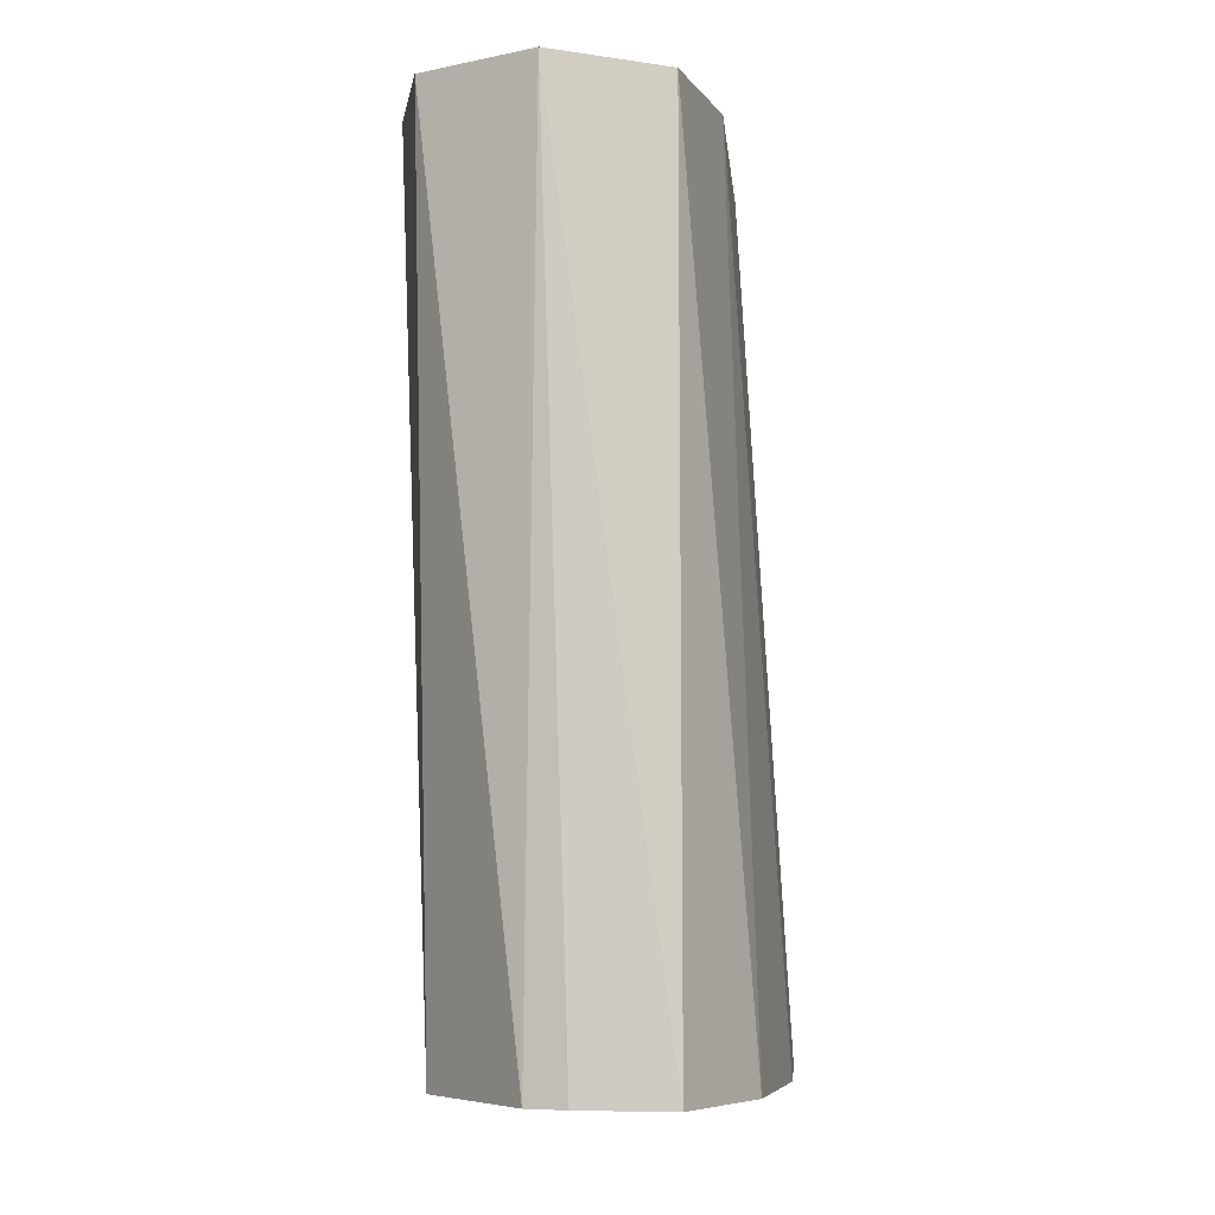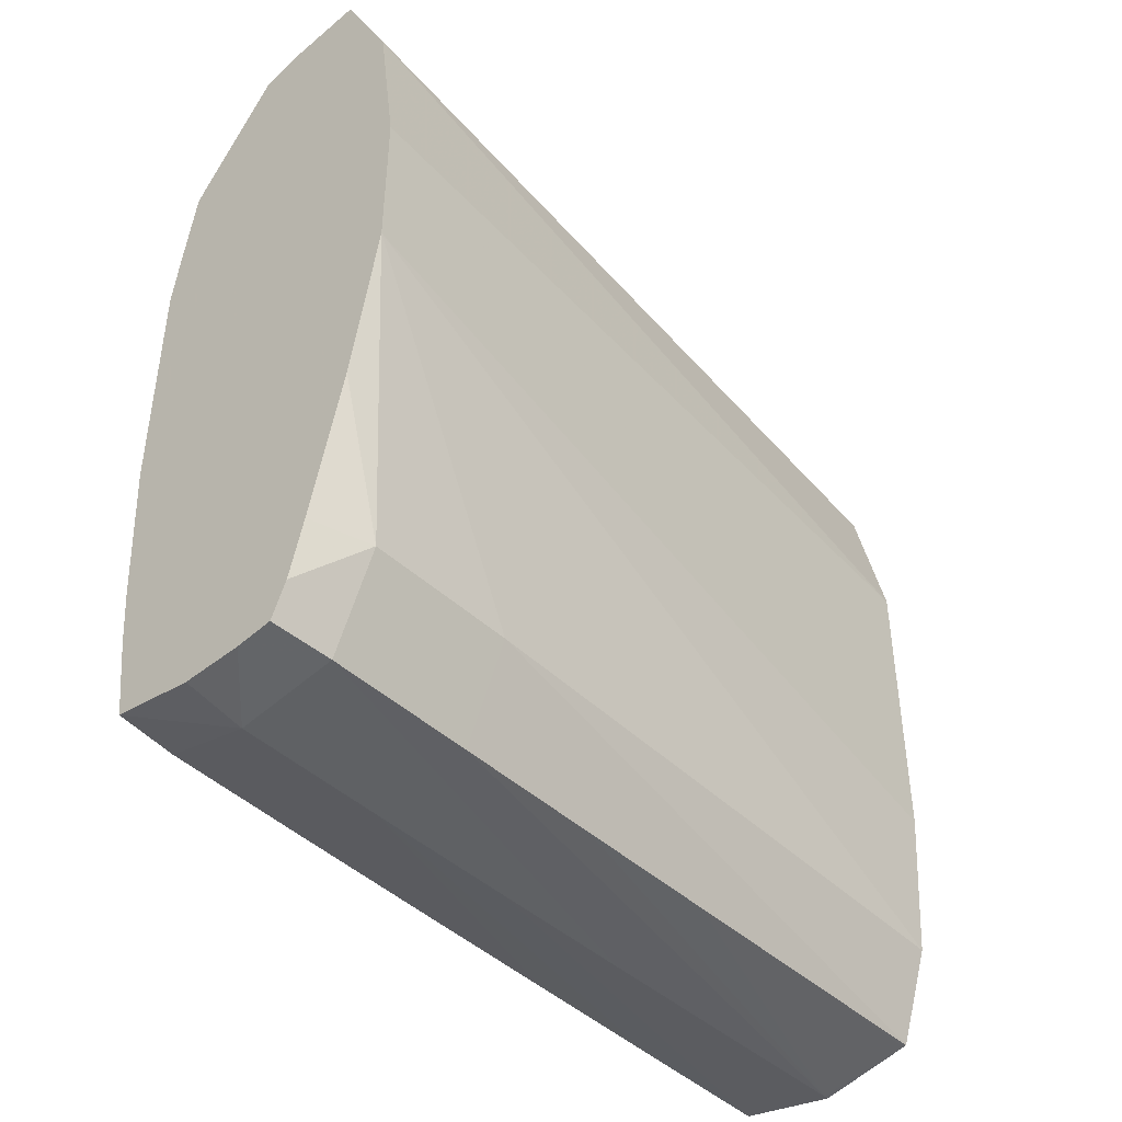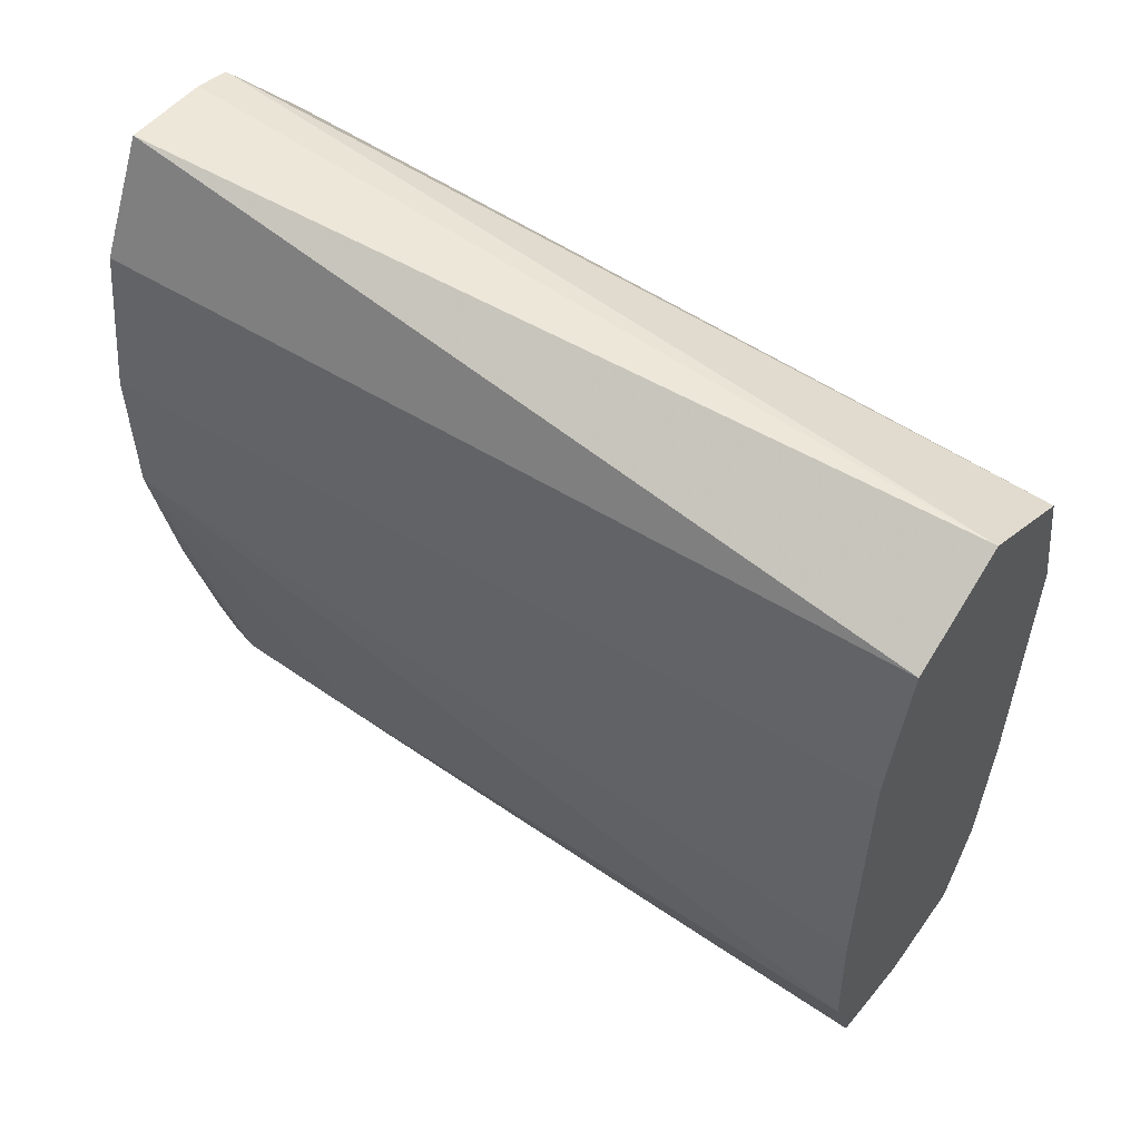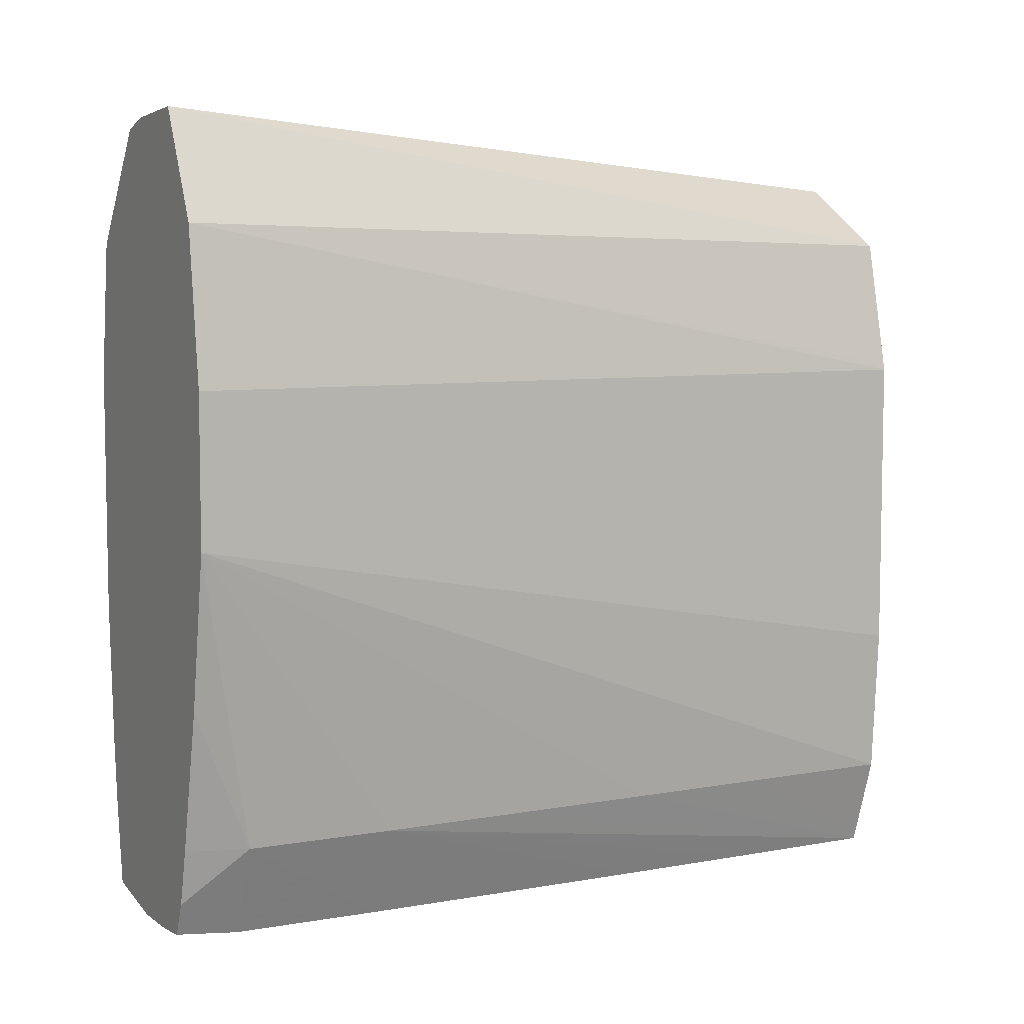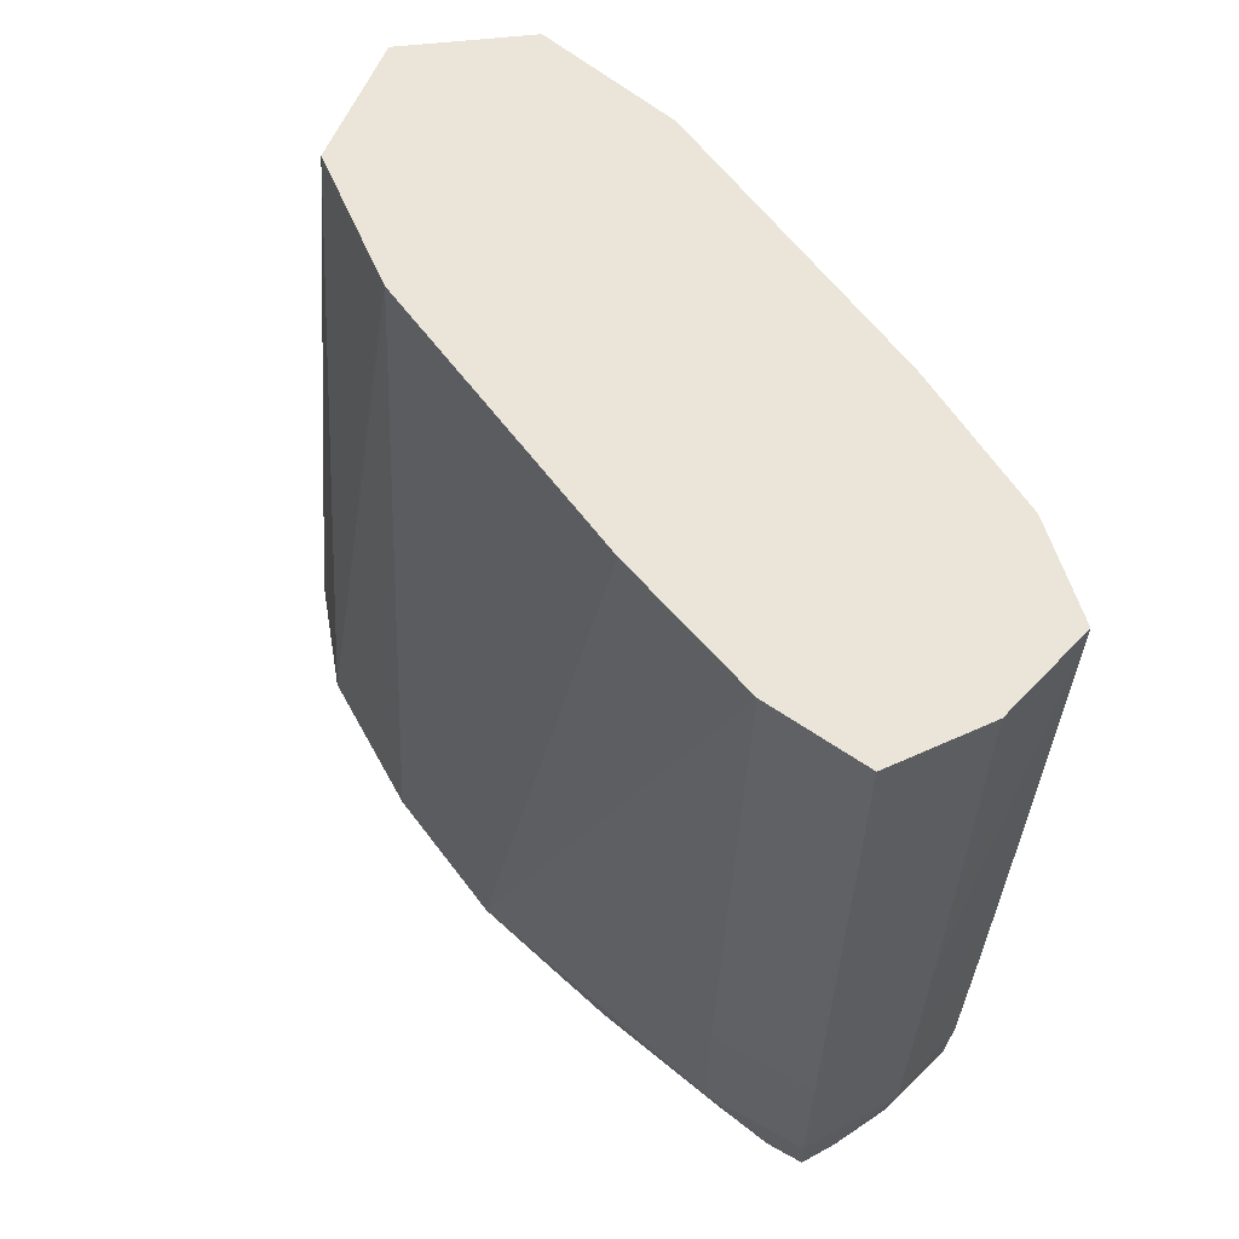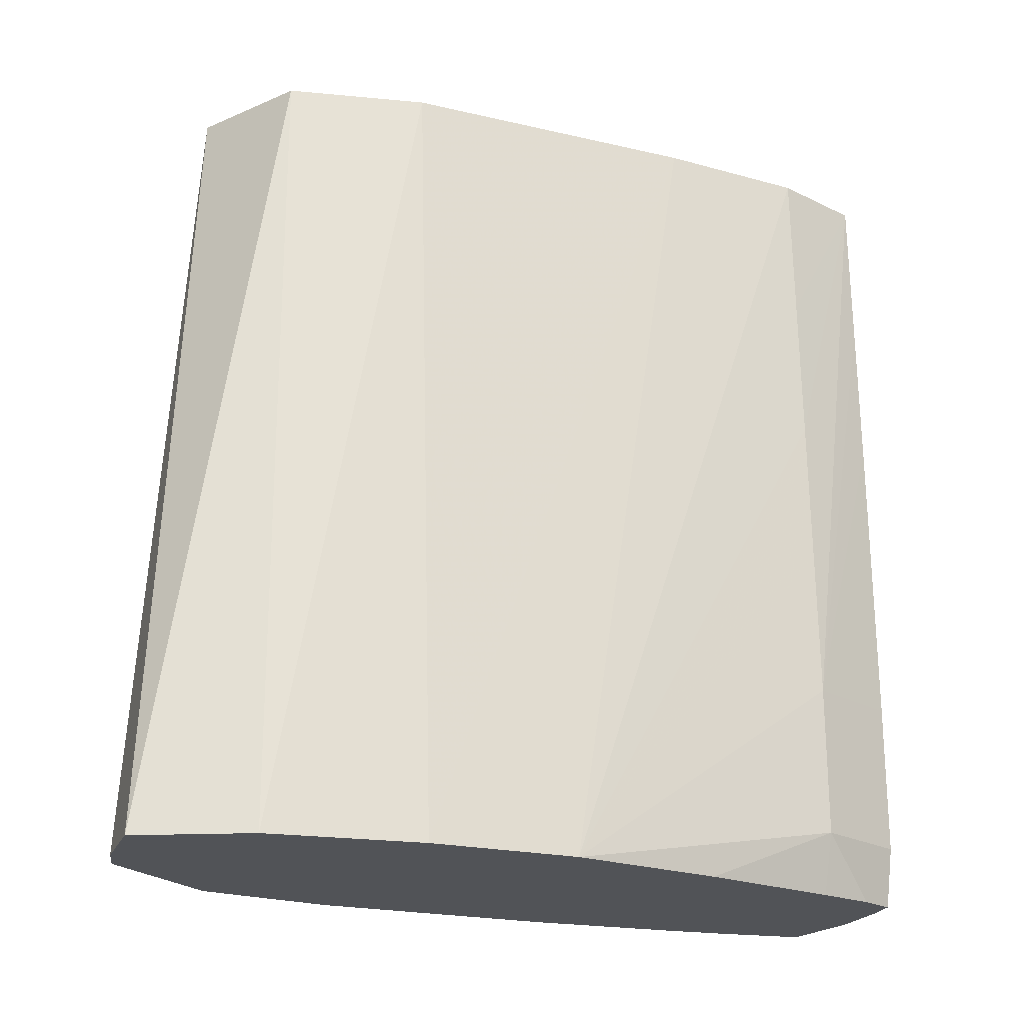
<metadata>
{"format":"obj","ext":"obj","renderer":"f3d","projection":"perspective","resolution":1024,"background":"white","views":[{"elev":-5.5,"azim":-175.2,"up":"+Z"},{"elev":-43.2,"azim":-137.5,"up":"+Y"},{"elev":54.7,"azim":-53.3,"up":"+Y"},{"elev":6.5,"azim":-117.1,"up":"+Y"},{"elev":59.6,"azim":-36.2,"up":"+Z"},{"elev":-21.7,"azim":-112.3,"up":"+Z"}]}
</metadata>
<code>
v 0.03924 0.004406 0.1061
v 0.03932 0.005276 0.0915
v 0.03869 0.005443 0.0915
v 0.03719 0.005542 0.0915
v 0.03735 0.00328 0.1061
v 0.04117 0.003303 0.1061
v 0.0409 0.003278 0.0915
v 0.03622 0.003592 0.0915
v 0.03682 0.0009266 0.1061
v 0.04119 0.003209 0.1061
v 0.04175 0.0008355 0.1061
v 0.04112 0.001862 0.0915
v 0.03584 0.0008355 0.0915
v 0.0368 0.0008355 0.1061
v 0.04126 0.0008355 0.0915
v 0.04175 -0.00453 0.1061
v 0.03585 -0.001846 0.0915
v 0.0368 -0.00453 0.1061
v 0.04126 -0.001846 0.0915
v 0.04156 -0.007212 0.1061
v 0.04156 -0.007212 0.106
v 0.04148 -0.007212 0.1033
v 0.0414 -0.007212 0.1006
v 0.04132 -0.007212 0.09794
v 0.04123 -0.007212 0.09526
v 0.04114 -0.007212 0.09257
v 0.04156 -0.00453 0.1006
v 0.04126 -0.003454 0.0915
v 0.03637 -0.004642 0.0915
v 0.03666 -0.007212 0.09257
v 0.03668 -0.007212 0.09526
v 0.03675 -0.007212 0.09794
v 0.03682 -0.007212 0.1006
v 0.03689 -0.007212 0.1033
v 0.03698 -0.007212 0.1061
v 0.04098 -0.008895 0.1061
v 0.04094 -0.008877 0.1033
v 0.04091 -0.008856 0.1006
v 0.04087 -0.008833 0.09794
v 0.04084 -0.008804 0.09526
v 0.04079 -0.008769 0.09257
v 0.04073 -0.008707 0.0915
v 0.04095 -0.007212 0.0915
v 0.04107 -0.00612 0.0915
v 0.04127 -0.00453 0.09257
v 0.04137 -0.00453 0.09526
v 0.03698 -0.007212 0.0915
v 0.03724 -0.008226 0.0915
v 0.0374 -0.008914 0.09257
v 0.03742 -0.008919 0.09526
v 0.03744 -0.008916 0.09794
v 0.03747 -0.008911 0.1006
v 0.03749 -0.008899 0.1033
v 0.03753 -0.008883 0.1061
v 0.03931 -0.009211 0.1061
v 0.03924 -0.009224 0.106
v 0.03924 -0.009221 0.1033
v 0.03924 -0.009213 0.1006
v 0.03924 -0.009195 0.09794
v 0.03924 -0.009169 0.09526
v 0.03924 -0.009128 0.09257
v 0.03924 -0.008938 0.0915
v 0.03751 -0.008834 0.0915
v 0.03817 -0.008911 0.0915
v 0.03759 -0.008896 0.1061
v 0.03924 -0.009223 0.1061
f 1 2 3
f 1 3 4
f 1 4 5
f 1 5 9
f 1 9 14
f 1 14 18
f 1 18 35
f 1 35 54
f 1 54 65
f 1 65 66
f 1 66 55
f 1 55 36
f 1 36 20
f 1 20 16
f 1 16 11
f 1 11 10
f 1 10 6
f 1 6 2
f 2 6 7
f 2 7 12
f 2 12 15
f 2 15 19
f 2 19 28
f 2 28 44
f 2 44 43
f 2 43 42
f 2 42 62
f 2 62 64
f 2 64 63
f 2 63 48
f 2 48 47
f 2 47 29
f 2 29 17
f 2 17 13
f 2 13 8
f 2 8 4
f 2 4 3
f 4 8 5
f 5 8 9
f 6 10 7
f 7 10 11
f 7 11 12
f 8 13 14
f 8 14 9
f 11 15 12
f 11 16 19
f 11 19 15
f 13 17 18
f 13 18 14
f 16 20 21
f 16 21 22
f 16 22 23
f 16 23 24
f 16 24 25
f 16 25 26
f 16 26 27
f 16 27 28
f 16 28 19
f 17 29 30
f 17 30 31
f 17 31 32
f 17 32 33
f 17 33 34
f 17 34 35
f 17 35 18
f 20 36 37
f 20 37 38
f 20 38 39
f 20 39 40
f 20 40 41
f 20 41 21
f 21 41 22
f 22 41 23
f 23 41 24
f 24 41 25
f 25 41 26
f 26 41 42
f 26 42 43
f 26 43 44
f 26 44 28
f 26 28 45
f 26 45 46
f 26 46 27
f 27 46 28
f 28 46 45
f 29 47 30
f 30 47 48
f 30 48 49
f 30 49 50
f 30 50 31
f 31 50 51
f 31 51 52
f 31 52 53
f 31 53 54
f 31 54 32
f 32 54 33
f 33 54 34
f 34 54 35
f 36 55 56
f 36 56 57
f 36 57 58
f 36 58 59
f 36 59 37
f 37 59 60
f 37 60 38
f 38 60 39
f 39 60 40
f 40 60 61
f 40 61 41
f 41 61 42
f 42 61 62
f 48 63 49
f 49 64 61
f 49 61 60
f 49 60 59
f 49 59 58
f 49 58 57
f 49 57 50
f 49 63 64
f 50 57 56
f 50 56 51
f 51 56 52
f 52 56 53
f 53 56 65
f 53 65 54
f 55 66 56
f 56 66 65
f 61 64 62

</code>
